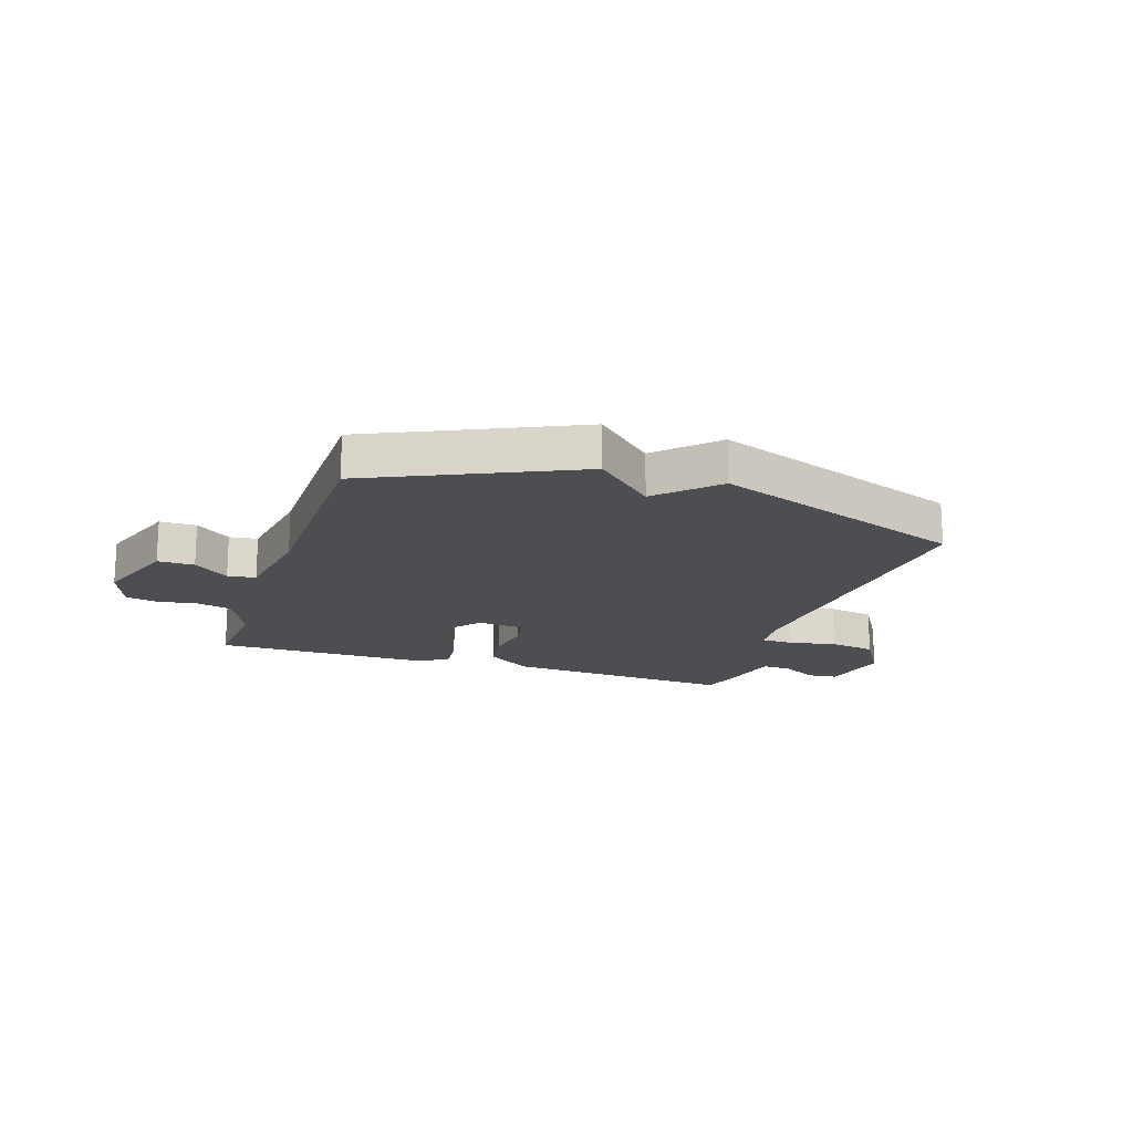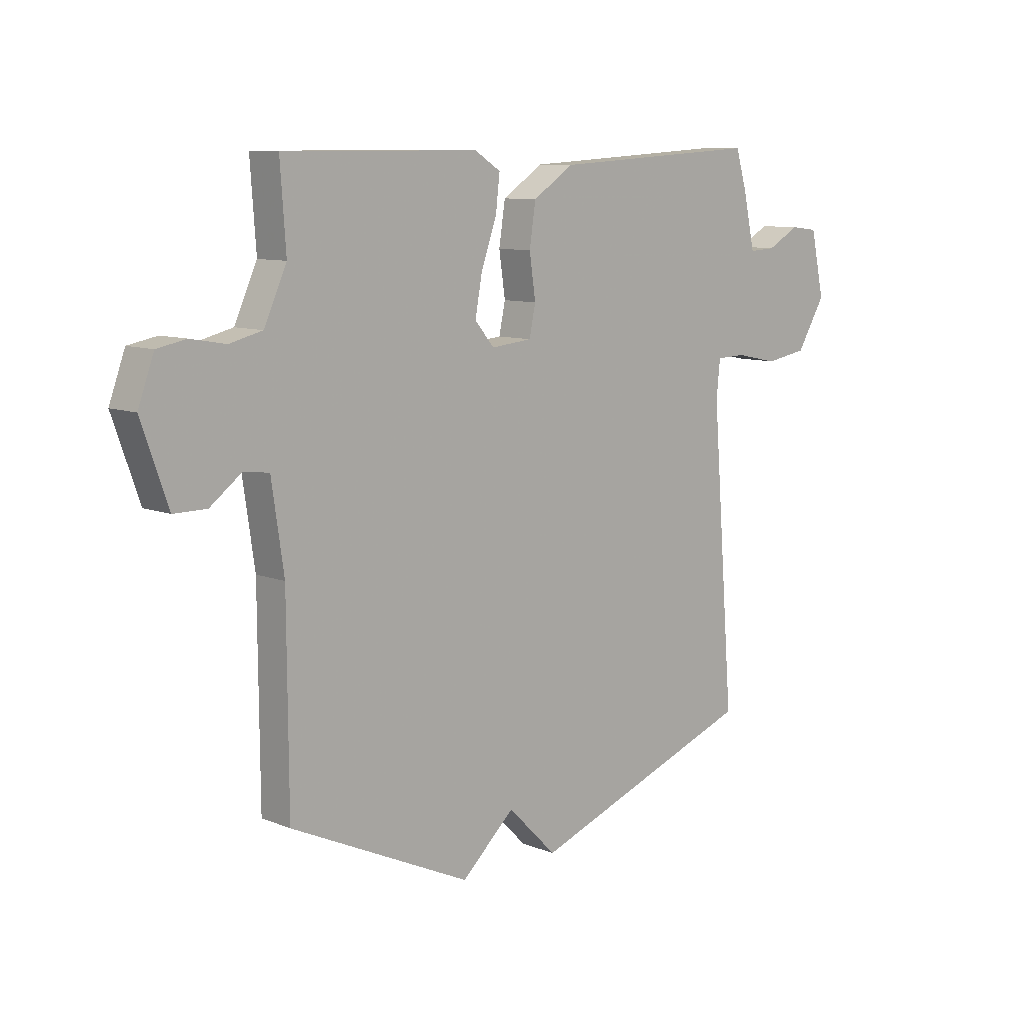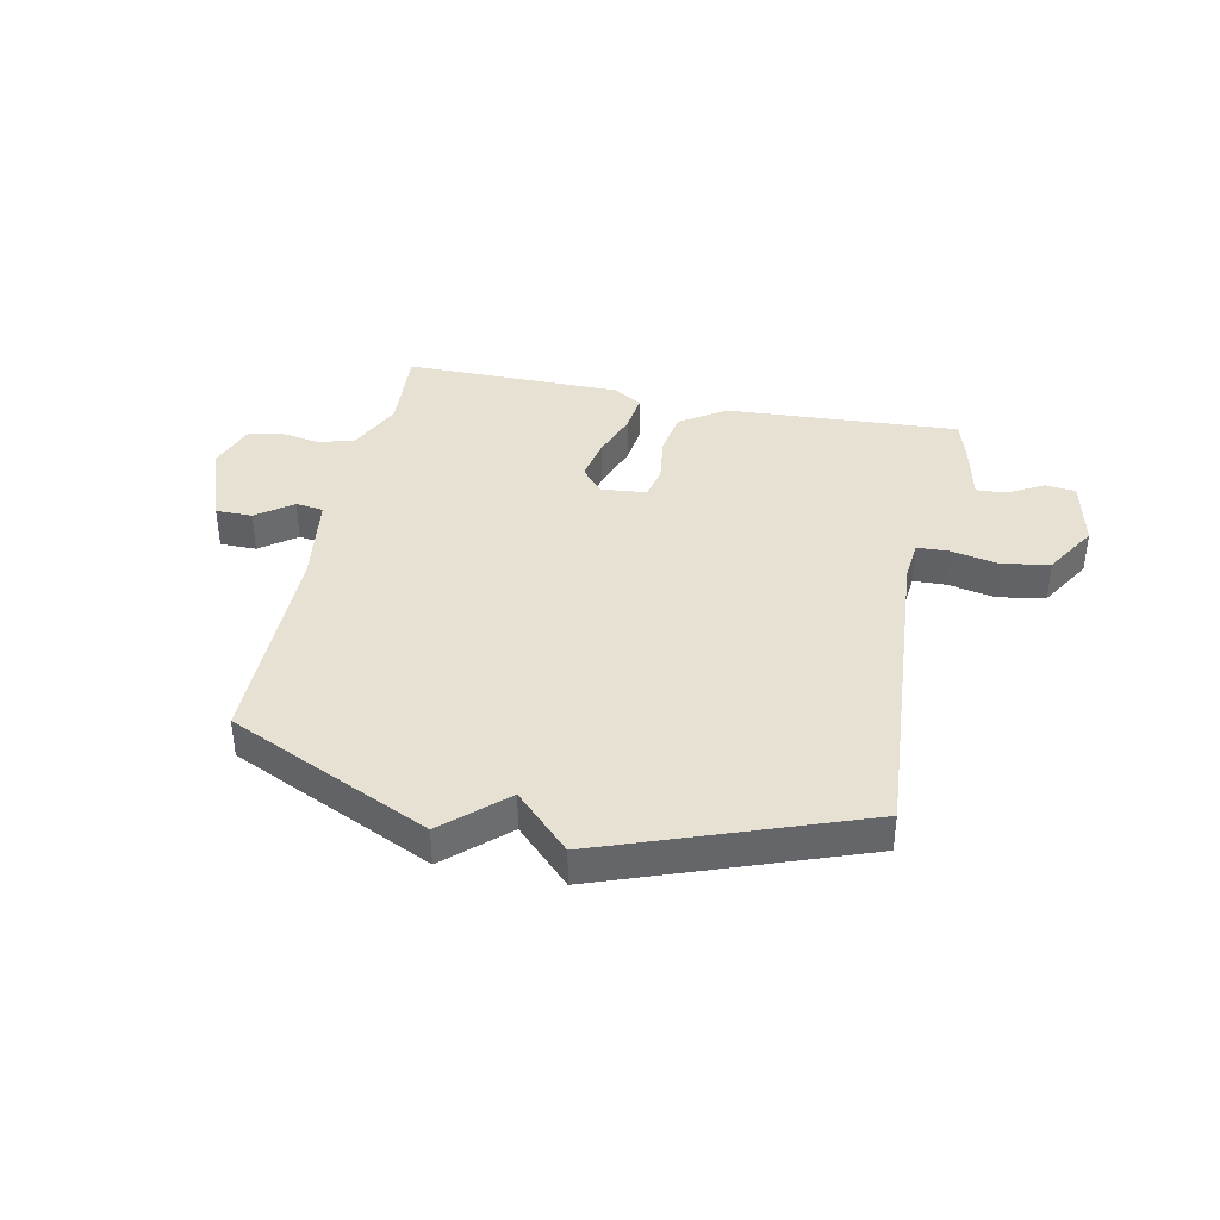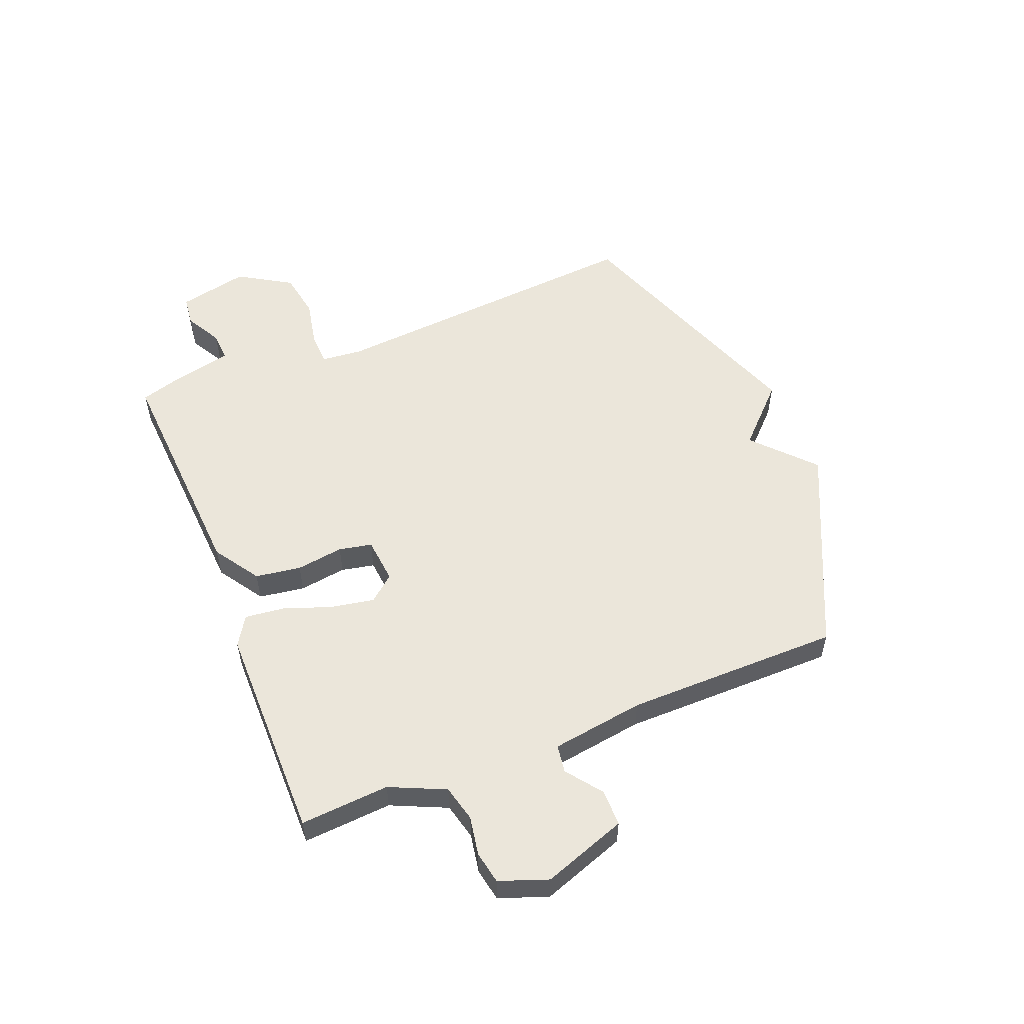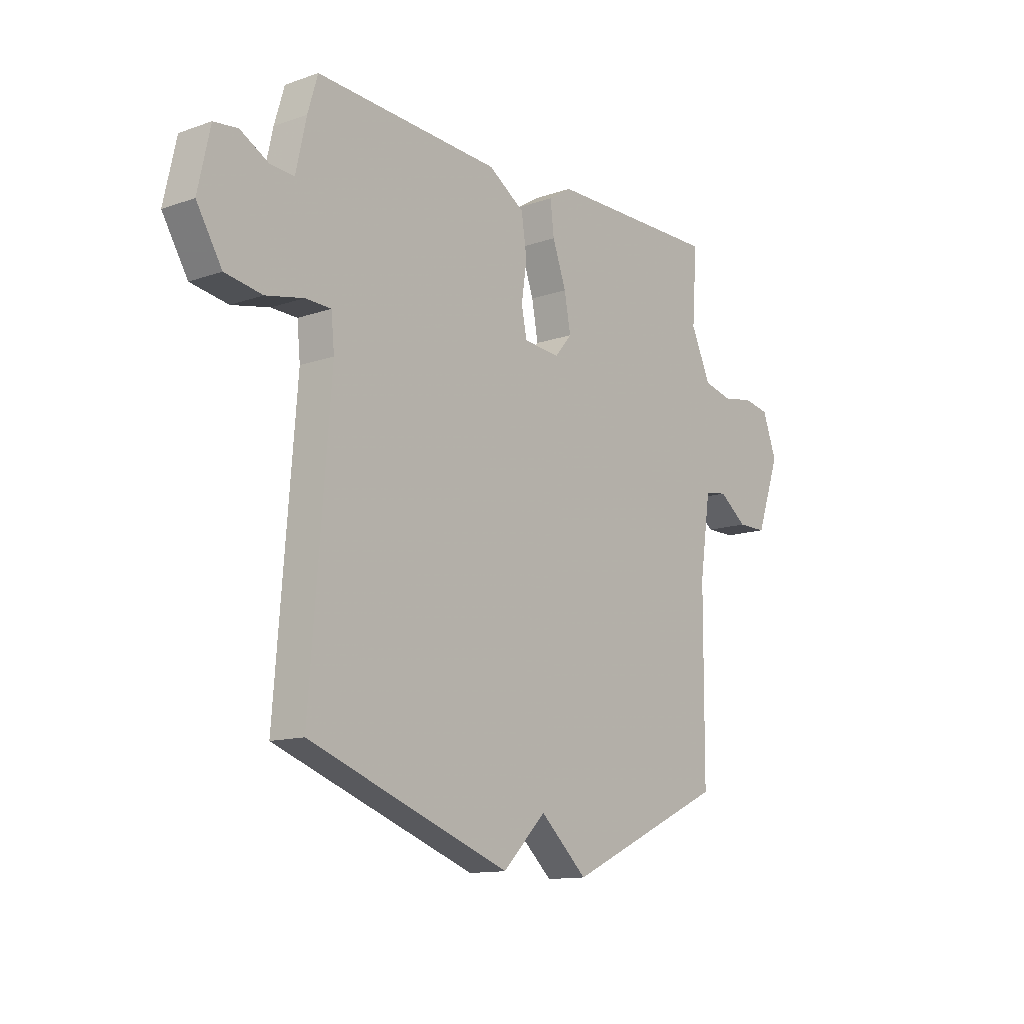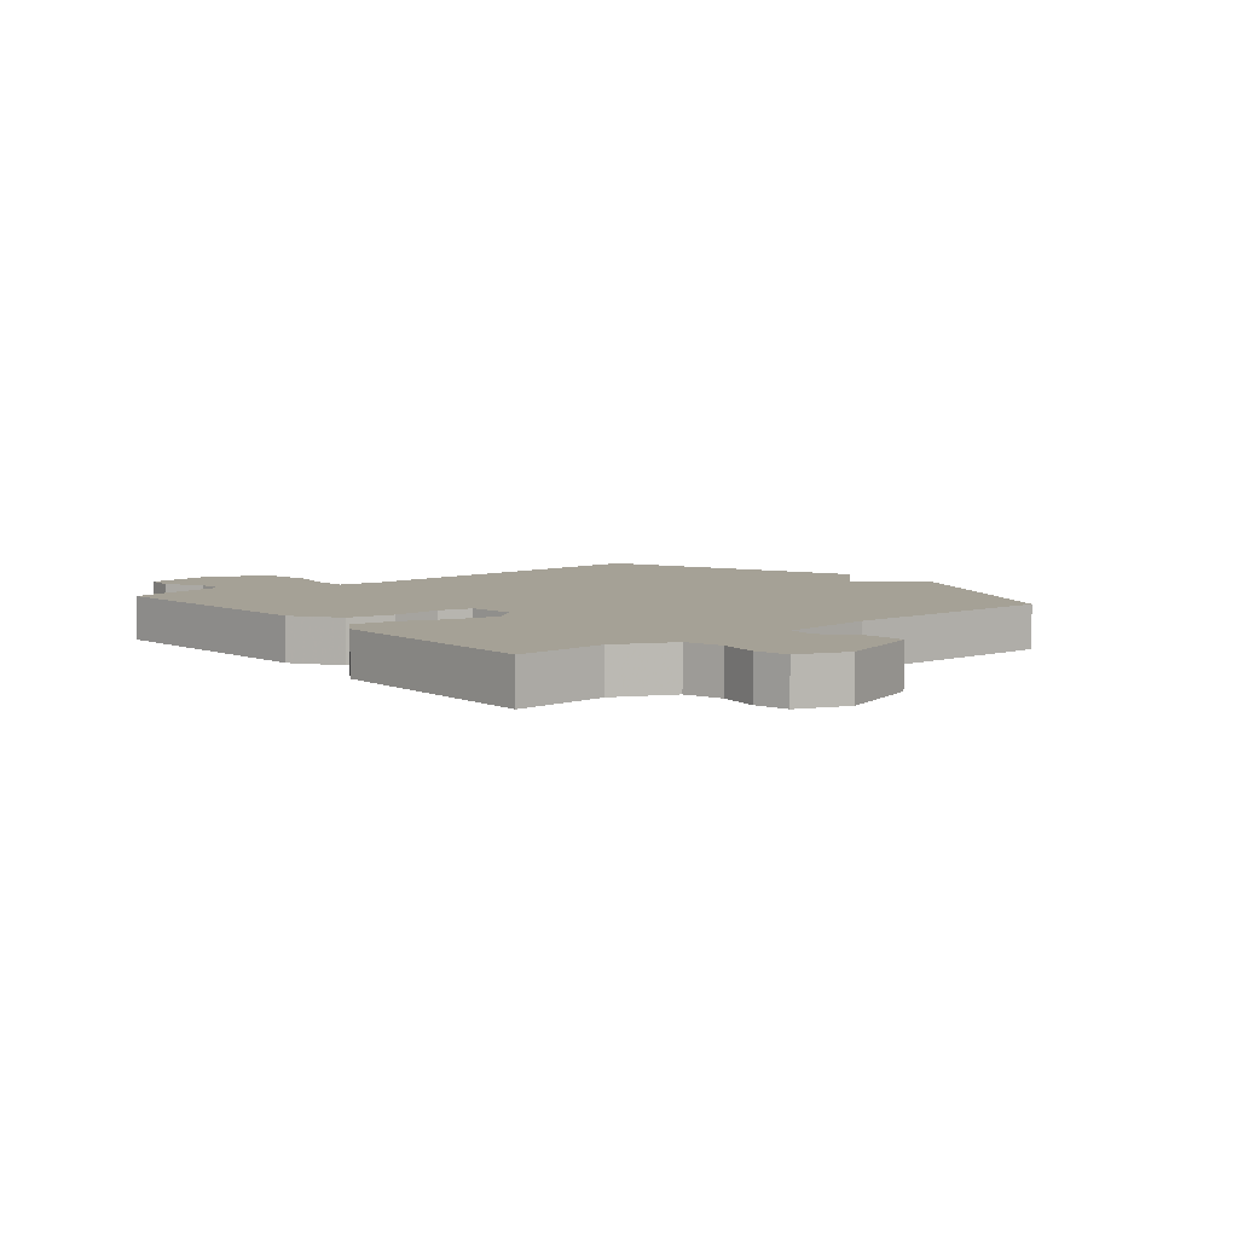
<metadata>
{"format":"obj","ext":"obj","renderer":"f3d","projection":"perspective","resolution":1024,"background":"white","views":[{"elev":-17.2,"azim":161.5,"up":"+Y"},{"elev":9.5,"azim":136.1,"up":"+Z"},{"elev":38.8,"azim":-168.2,"up":"+Y"},{"elev":54.7,"azim":68.2,"up":"+Y"},{"elev":-12.7,"azim":-51.1,"up":"+Z"},{"elev":6.1,"azim":50.2,"up":"+Y"}]}
</metadata>
<code>
v -0.5 0.07 0.5
v -0.091 0.07 0.475
v -0.011 0.07 0.422
v 0.001 0.07 0.342
v -0.011 0.07 0.259
v 0.001 0.07 0.201
v 0.081 0.07 0.193
v 0.119 0.07 0.238
v 0.105 0.07 0.314
v 0.075 0.07 0.398
v 0.067 0.07 0.467
v 0.118 0.07 0.499
v 0.5 0.07 0.5
v 0.489 0.07 0.344
v 0.533 0.07 0.247
v 0.597 0.07 0.231
v 0.665 0.07 0.243
v 0.722 0.07 0.232
v 0.753 0.07 0.147
v 0.701 0.07 0
v 0.637 0.07 0
v 0.575 0.07 0.047
v 0.526 0.07 0.04
v 0.502 0.07 -0.123
v 0.5 0.07 -0.5
v 0.146 0.07 -0.664
v 0.042 0.07 -0.568
v -0.054 0.07 -0.664
v -0.5 0.07 -0.5
v -0.455 0.07 0.067
v -0.462 0.07 0.139
v -0.519 0.07 0.141
v -0.602 0.07 0.124
v -0.684 0.07 0.138
v -0.74 0.07 0.231
v -0.713 0.07 0.354
v -0.66 0.07 0.36
v -0.597 0.07 0.325
v -0.545 0.07 0.322
v -0.522 0.07 0.426
v -0.5 0 0.5
v -0.091 0 0.475
v -0.011 0 0.422
v 0.001 0 0.342
v -0.011 0 0.259
v 0.001 0 0.201
v 0.081 0 0.193
v 0.119 0 0.238
v 0.105 0 0.314
v 0.075 0 0.398
v 0.067 0 0.467
v 0.118 0 0.499
v 0.5 0 0.5
v 0.489 0 0.344
v 0.533 0 0.247
v 0.597 0 0.231
v 0.665 0 0.243
v 0.722 0 0.232
v 0.753 0 0.147
v 0.701 0 0
v 0.637 0 0
v 0.575 0 0.047
v 0.526 0 0.04
v 0.502 0 -0.123
v 0.5 0 -0.5
v 0.146 0 -0.664
v 0.042 0 -0.568
v -0.054 0 -0.664
v -0.5 0 -0.5
v -0.455 0 0.067
v -0.462 0 0.139
v -0.519 0 0.141
v -0.602 0 0.124
v -0.684 0 0.138
v -0.74 0 0.231
v -0.713 0 0.354
v -0.66 0 0.36
v -0.597 0 0.325
v -0.545 0 0.322
v -0.522 0 0.426
f 3 4 5
f 2 3 5
f 1 2 5
f 40 1 5
f 39 40 5
f 38 39 5 6
f 36 37 38
f 35 36 38
f 34 35 38
f 33 34 38
f 32 33 38
f 31 32 38 6
f 30 31 6 7
f 29 30 7
f 28 29 7
f 27 28 7
f 27 7 8
f 26 27 8
f 25 26 8
f 24 25 8
f 23 24 8 9
f 10 11 12
f 9 10 12
f 23 9 12
f 22 23 12
f 20 21 22
f 19 20 22
f 18 19 22
f 17 18 22
f 16 17 22
f 15 16 22
f 14 15 22 12
f 12 13 14
f 45 44 43
f 45 43 42
f 45 42 41
f 45 41 80
f 45 80 79
f 46 45 79 78
f 78 77 76
f 78 76 75
f 78 75 74
f 78 74 73
f 78 73 72
f 46 78 72 71
f 47 46 71 70
f 47 70 69
f 47 69 68
f 47 68 67
f 48 47 67
f 48 67 66
f 48 66 65
f 48 65 64
f 49 48 64 63
f 52 51 50
f 52 50 49
f 52 49 63
f 52 63 62
f 62 61 60
f 62 60 59
f 62 59 58
f 62 58 57
f 62 57 56
f 62 56 55
f 52 62 55 54
f 54 53 52
f 1 41 42 2
f 2 42 43 3
f 3 43 44 4
f 4 44 45 5
f 5 45 46 6
f 6 46 47 7
f 7 47 48 8
f 8 48 49 9
f 9 49 50 10
f 10 50 51 11
f 11 51 52 12
f 12 52 53 13
f 13 53 54 14
f 14 54 55 15
f 15 55 56 16
f 16 56 57 17
f 17 57 58 18
f 18 58 59 19
f 19 59 60 20
f 20 60 61 21
f 21 61 62 22
f 22 62 63 23
f 23 63 64 24
f 24 64 65 25
f 25 65 66 26
f 26 66 67 27
f 27 67 68 28
f 28 68 69 29
f 29 69 70 30
f 30 70 71 31
f 31 71 72 32
f 32 72 73 33
f 33 73 74 34
f 34 74 75 35
f 35 75 76 36
f 36 76 77 37
f 37 77 78 38
f 38 78 79 39
f 39 79 80 40
f 40 80 41 1

</code>
